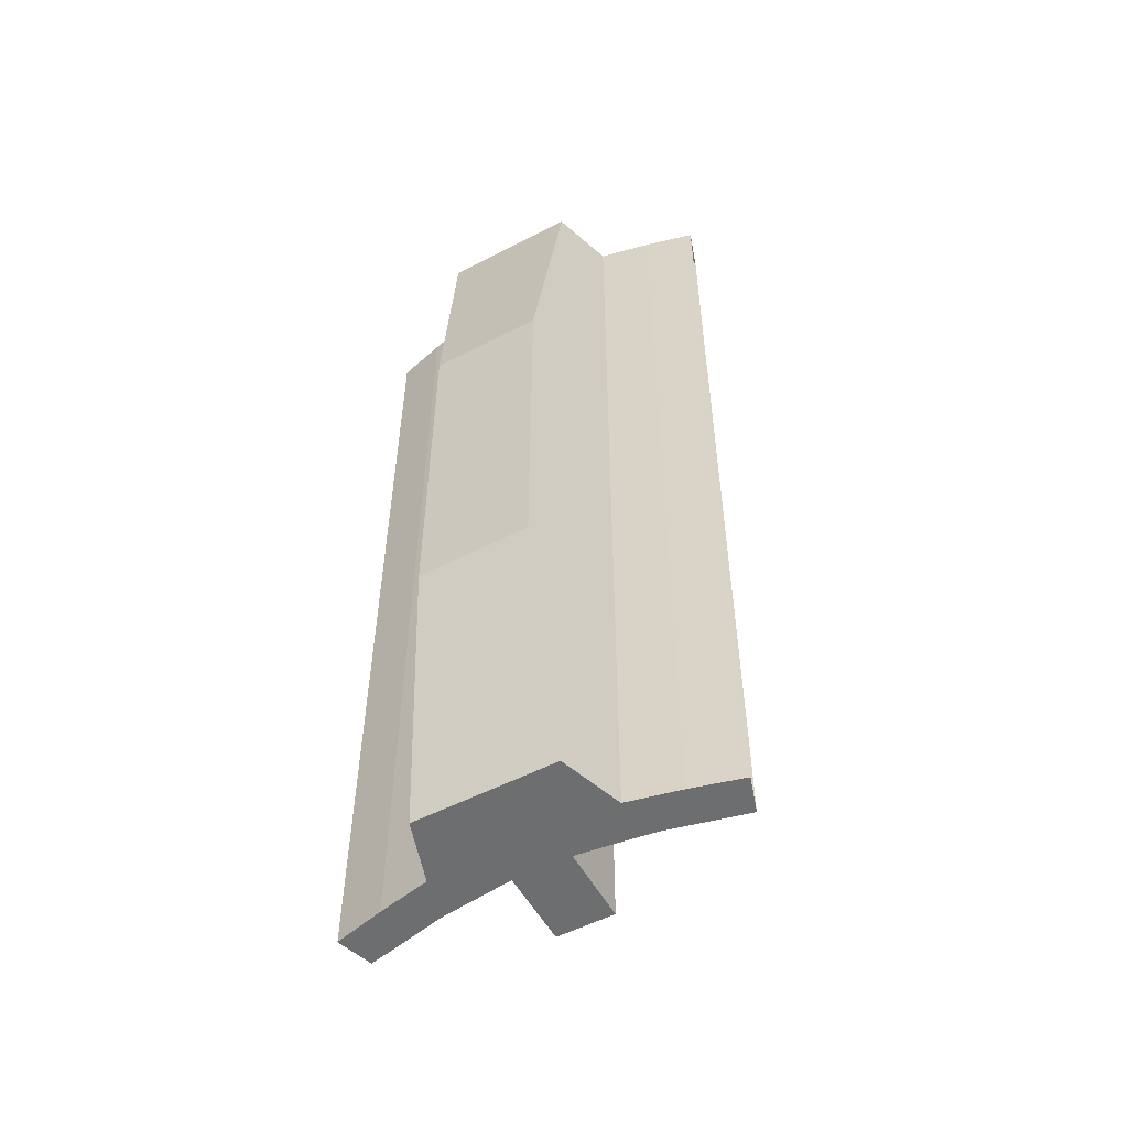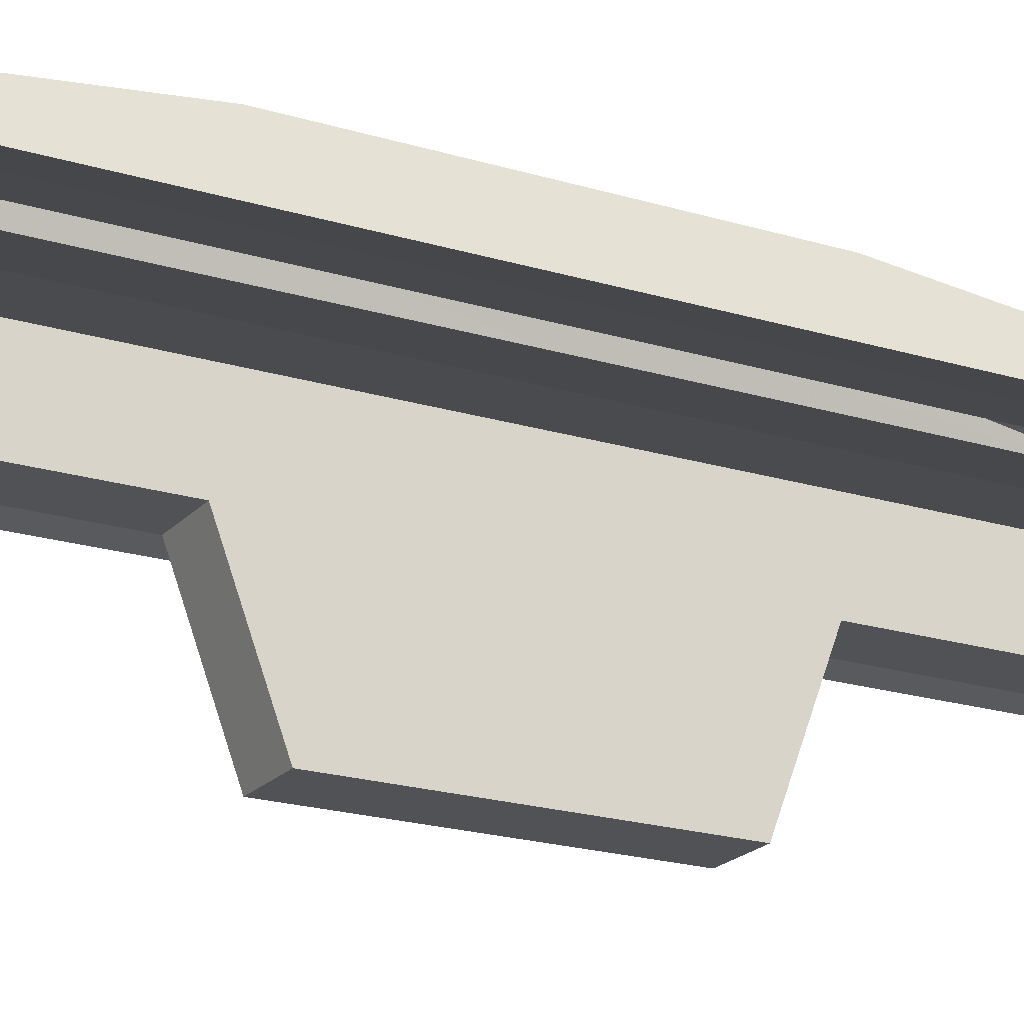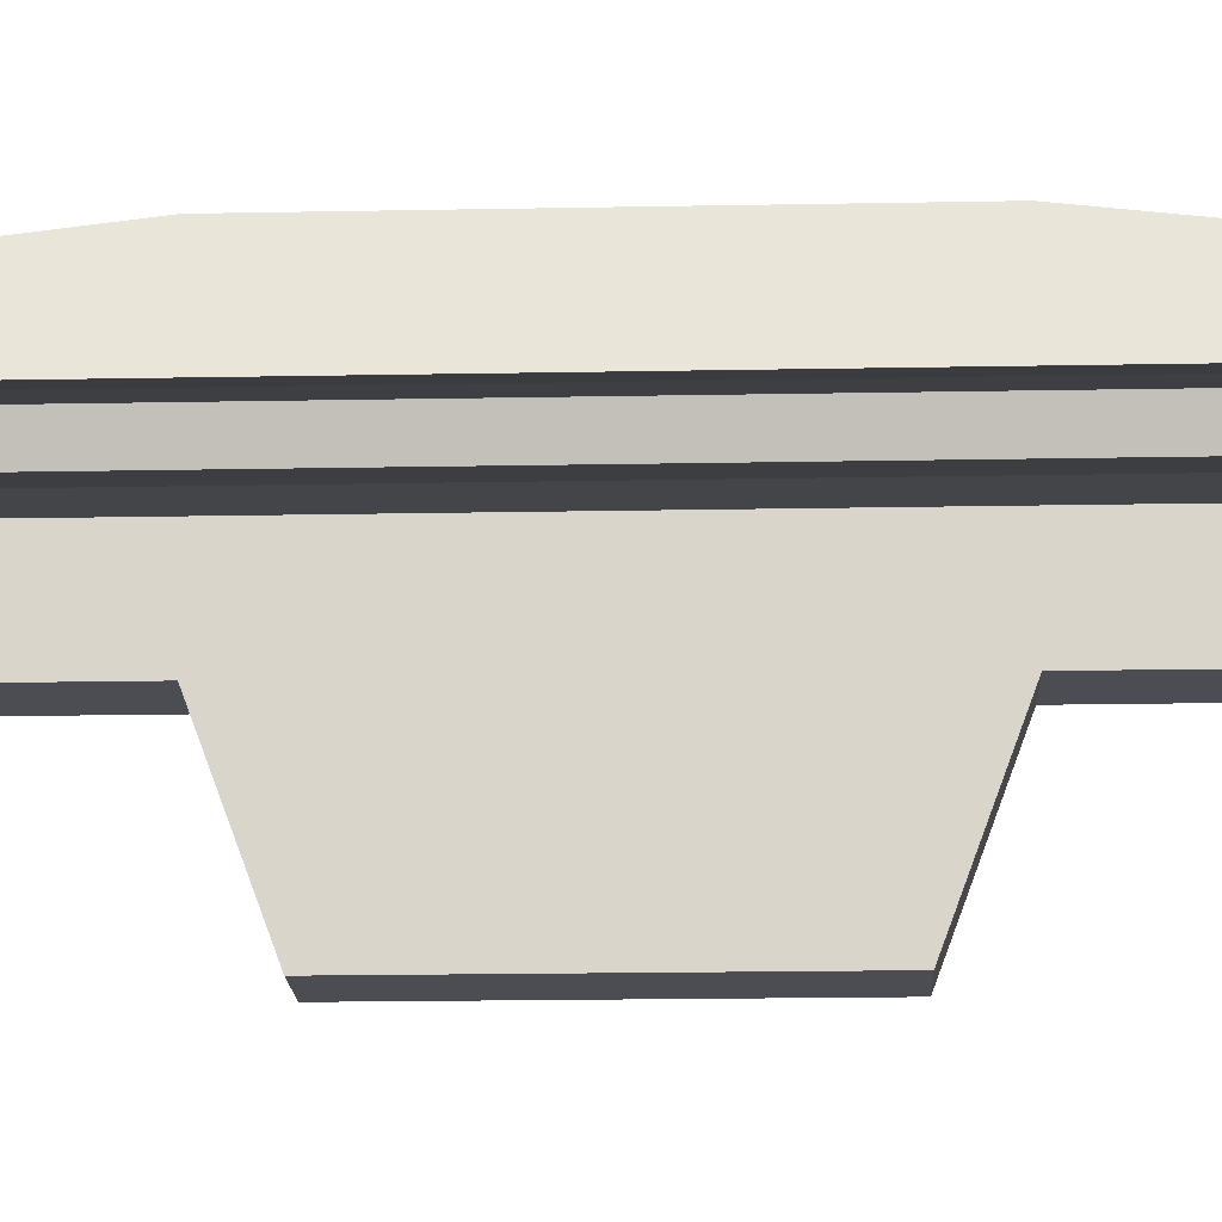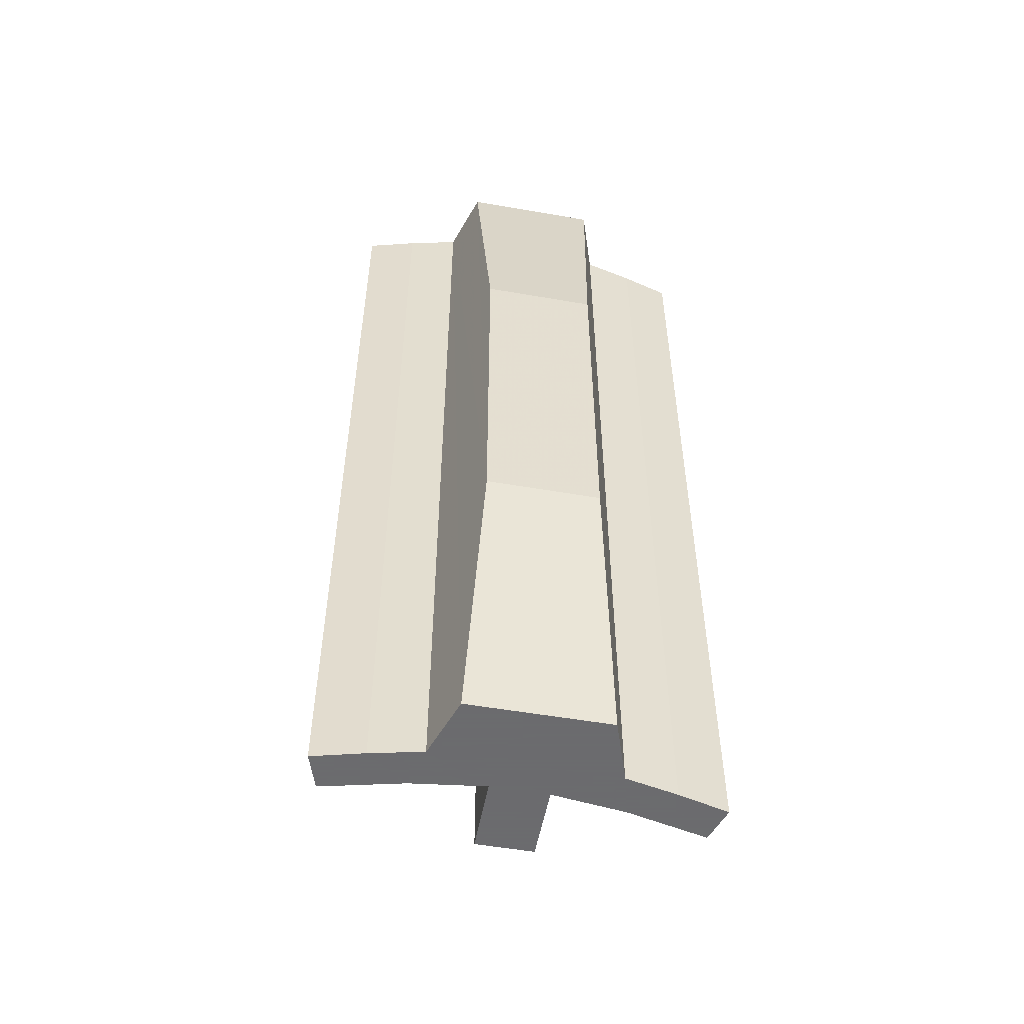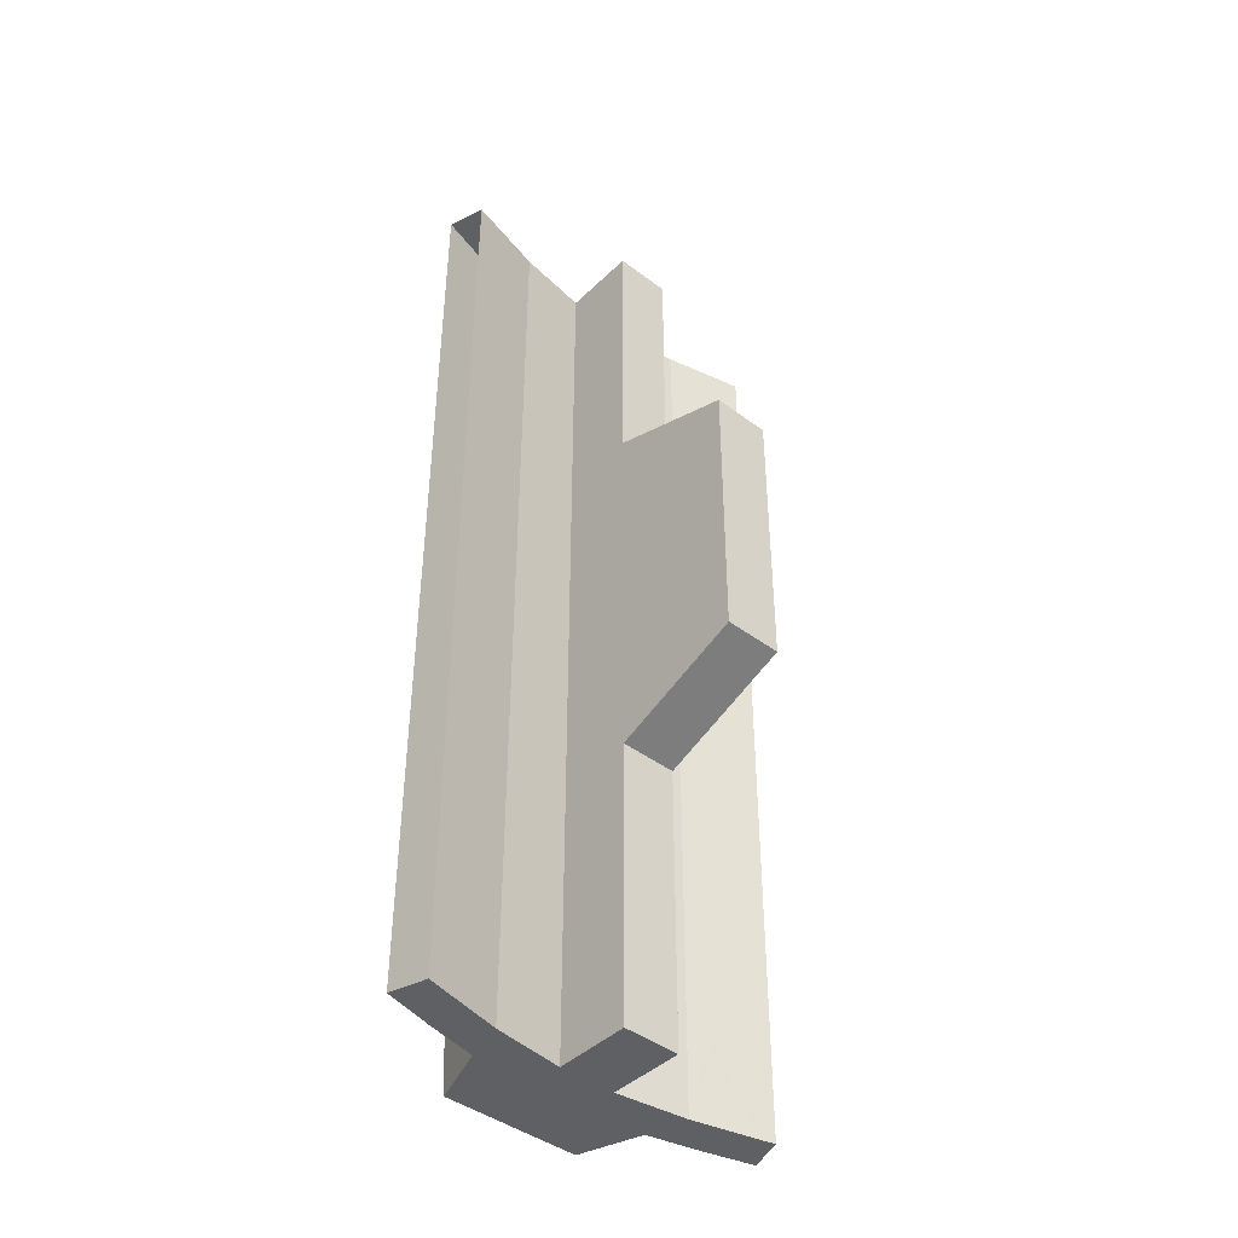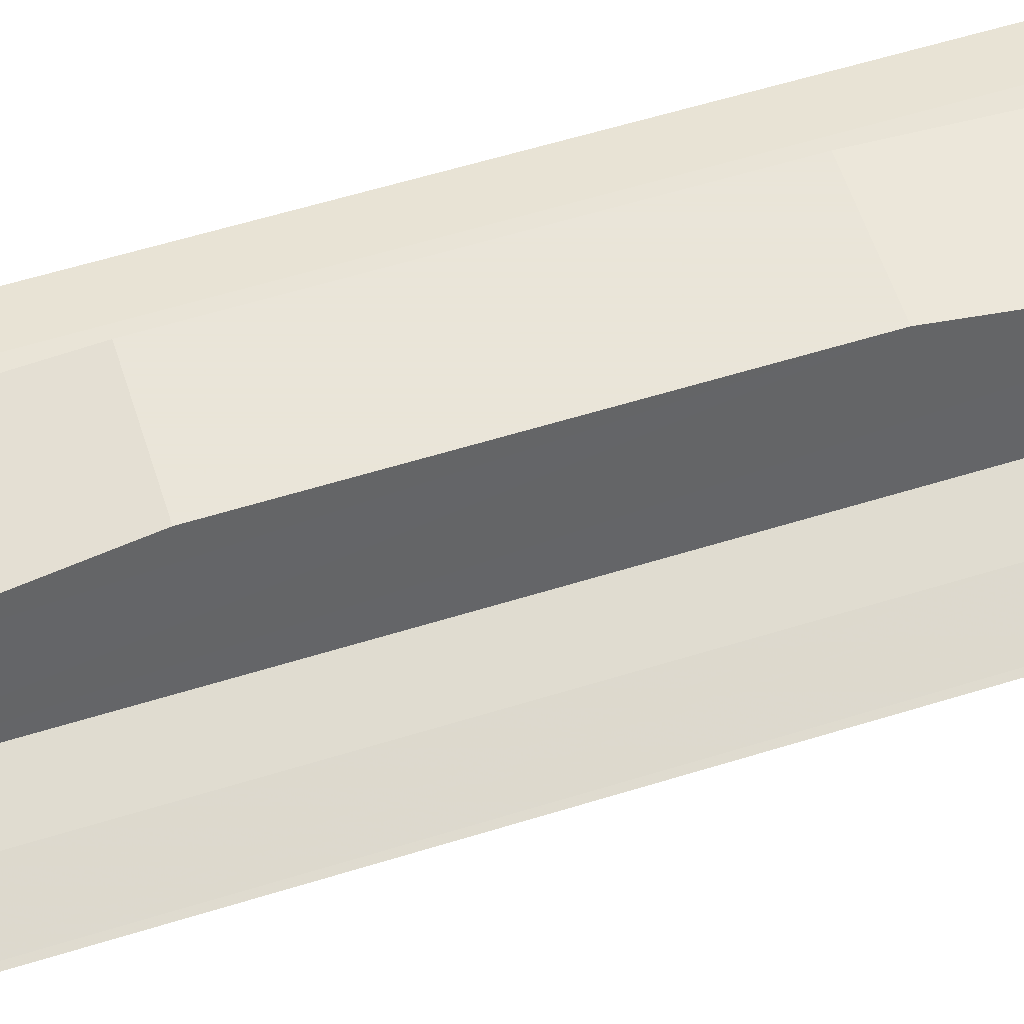
<metadata>
{"format":"obj","ext":"obj","renderer":"f3d","projection":"perspective","resolution":1024,"background":"white","views":[{"elev":-54.3,"azim":-151.3,"up":"+Z"},{"elev":-20.7,"azim":61.0,"up":"+Y"},{"elev":-16.3,"azim":92.4,"up":"+Y"},{"elev":-53.5,"azim":169.5,"up":"+Z"},{"elev":-43.1,"azim":-41.6,"up":"+Z"},{"elev":58.6,"azim":-107.8,"up":"+Y"}]}
</metadata>
<code>
v -0.075 1.55 1.25
v -0.239 1.635 1.25
v -0.376 1.605 1.25
v -0.267 1.525 1.25
v -0.376 1.605 1.25
v -0.5101 1.57 1.25
v -0.4792 1.475 1.25
v -0.267 1.525 1.25
v -0.239 1.635 1.25
v 0.239 1.635 1.25
v 0.1835 1.8 1.25
v -0.1835 1.8 1.25
v -0.239 1.635 1.25
v -0.075 1.55 1.25
v 0.075 1.55 1.25
v 0.239 1.635 1.25
v 0.267 1.525 1.25
v 0.376 1.605 1.25
v 0.239 1.635 1.25
v 0.075 1.55 1.25
v 0.075 1.35 1.25
v -0.075 1.35 1.25
v -0.075 1.55 1.25
v 0.075 1.55 1.25
v -0.075 1.35 0.5
v -0.075 1.35 1.25
v 0.075 1.35 1.25
v 0.075 1.35 0.5
v 0.376 1.605 1.25
v 0.267 1.525 1.25
v 0.4792 1.475 1.25
v 0.5101 1.57 1.25
v 0.075 1.55 -1.25
v 0.239 1.635 -1.25
v 0.376 1.605 -1.25
v 0.267 1.525 -1.25
v -0.1835 1.8 -1.25
v 0.1835 1.8 -1.25
v 0.239 1.635 -1.25
v -0.239 1.635 -1.25
v 0.075 1.35 -1.25
v -0.075 1.35 -1.25
v -0.075 1.55 -1.25
v 0.075 1.55 -1.25
v -0.075 1.35 -0.5
v -0.075 1.35 -1.25
v 0.075 1.35 -1.25
v 0.075 1.35 -0.5
v 0.239 1.635 -1.25
v 0.075 1.55 -1.25
v -0.075 1.55 -1.25
v -0.239 1.635 -1.25
v -0.5101 1.57 -1.25
v -0.376 1.605 -1.25
v -0.267 1.525 -1.25
v -0.4792 1.475 -1.25
v -0.239 1.635 -1.25
v -0.075 1.55 -1.25
v -0.267 1.525 -1.25
v -0.376 1.605 -1.25
v 0.4792 1.475 -1.25
v 0.267 1.525 -1.25
v 0.376 1.605 -1.25
v 0.5101 1.57 -1.25
v 0.075 1 0.369
v 0.075 1.35 0.5
v -0.075 1.35 0.5
v -0.075 1 0.369
v 0.075 1 0.369
v -0.075 1 0.369
v -0.075 1 -0.369
v 0.075 1 -0.369
v 0.075 1.35 -0.5
v 0.075 1 -0.369
v -0.075 1 -0.369
v -0.075 1.35 -0.5
v 0.075 1.35 -0.5
v 0.075 1.35 -1.25
v 0.075 1.55 -1.25
v 0.075 1.35 0.5
v 0.075 1 0.369
v 0.075 1 -0.369
v 0.075 1.35 -0.5
v 0.075 1.35 -0.5
v 0.075 1.55 -1.25
v 0.075 1.55 1.25
v 0.075 1.35 0.5
v 0.075 1.55 1.25
v 0.075 1.35 1.25
v 0.075 1.35 0.5
v -0.075 1.35 -0.5
v -0.075 1.35 0.5
v -0.075 1.55 1.25
v -0.075 1.55 -1.25
v -0.075 1.35 -1.25
v -0.075 1.35 -0.5
v -0.075 1.55 -1.25
v -0.075 1.55 1.25
v -0.075 1.35 0.5
v -0.075 1.35 1.25
v -0.075 1.35 -0.5
v -0.075 1 -0.369
v -0.075 1 0.369
v -0.075 1.35 0.5
v -0.1835 1.8 -1.25
v -0.239 1.635 -1.25
v -0.15 1.9 0.5
v -0.15 1.9 -0.5
v -0.239 1.635 -1.25
v -0.239 1.635 1.25
v -0.1835 1.8 1.25
v -0.15 1.9 0.5
v 0.1835 1.8 1.25
v 0.239 1.635 1.25
v 0.15 1.9 -0.5
v 0.15 1.9 0.5
v 0.239 1.635 1.25
v 0.239 1.635 -1.25
v 0.1835 1.8 -1.25
v 0.15 1.9 -0.5
v 0.15 1.9 -0.5
v -0.15 1.9 -0.5
v -0.15 1.9 0.5
v 0.15 1.9 0.5
v -0.5101 1.57 -1.25
v -0.5101 1.57 1.25
v -0.376 1.605 1.25
v -0.376 1.605 -1.25
v -0.239 1.635 -1.25
v -0.376 1.605 -1.25
v -0.376 1.605 1.25
v -0.239 1.635 1.25
v 0.239 1.635 1.25
v 0.376 1.605 1.25
v 0.376 1.605 -1.25
v 0.239 1.635 -1.25
v 0.376 1.605 -1.25
v 0.376 1.605 1.25
v 0.5101 1.57 1.25
v 0.5101 1.57 -1.25
v -0.267 1.525 -1.25
v -0.267 1.525 1.25
v -0.4792 1.475 1.25
v -0.4792 1.475 -1.25
v 0.4792 1.475 -1.25
v 0.4792 1.475 1.25
v 0.267 1.525 1.25
v 0.267 1.525 -1.25
v -0.075 1.55 1.25
v -0.267 1.525 1.25
v -0.267 1.525 -1.25
v -0.075 1.55 -1.25
v 0.075 1.55 -1.25
v 0.267 1.525 -1.25
v 0.267 1.525 1.25
v 0.075 1.55 1.25
v 0.1835 1.8 1.25
v 0.15 1.9 0.5
v -0.15 1.9 0.5
v -0.1835 1.8 1.25
v 0.1835 1.8 -1.25
v -0.1835 1.8 -1.25
v -0.15 1.9 -0.5
v 0.15 1.9 -0.5
g mesh5367827
f 1 2 3
f 3 4 1
f 5 6 7
f 7 8 5
f 9 10 11
f 11 12 9
f 13 14 15
f 15 16 13
f 17 18 19
f 19 20 17
g mesh5367828
f 21 23 22
f 23 21 24
g mesh5367829
f 25 27 26
f 27 25 28
f 29 30 31
f 31 32 29
f 33 34 35
f 35 36 33
f 37 38 39
f 39 40 37
g mesh5367831
f 41 42 43
f 43 44 41
g mesh5367832
f 45 46 47
f 47 48 45
f 49 50 51
f 51 52 49
f 53 54 55
f 55 56 53
f 57 58 59
f 59 60 57
f 61 62 63
f 63 64 61
g mesh5367834
f 65 66 67
f 67 68 65
f 69 70 71
f 71 72 69
g mesh5367836
f 73 74 75
f 75 76 73
f 77 78 79
f 80 81 82
f 82 83 80
f 84 85 86
f 86 87 84
f 88 89 90
f 91 92 93
f 93 94 91
f 95 96 97
f 98 99 100
f 101 102 103
f 103 104 101
f 105 106 107
f 107 108 105
f 109 110 111
f 111 112 109
f 113 114 115
f 115 116 113
f 117 118 119
f 119 120 117
g mesh5367838
f 121 122 123
f 123 124 121
g mesh5367840
f 125 126 127
f 127 128 125
g mesh5367842
f 129 130 131
f 131 132 129
g mesh5367844
f 133 134 135
f 135 136 133
g mesh5367846
f 137 138 139
f 139 140 137
g mesh5367848
f 141 142 143
f 143 144 141
g mesh5367850
f 145 146 147
f 147 148 145
g mesh5367852
f 149 150 151
f 151 152 149
g mesh5367854
f 153 154 155
f 155 156 153
f 157 158 159
f 159 160 157
f 161 162 163
f 163 164 161

</code>
